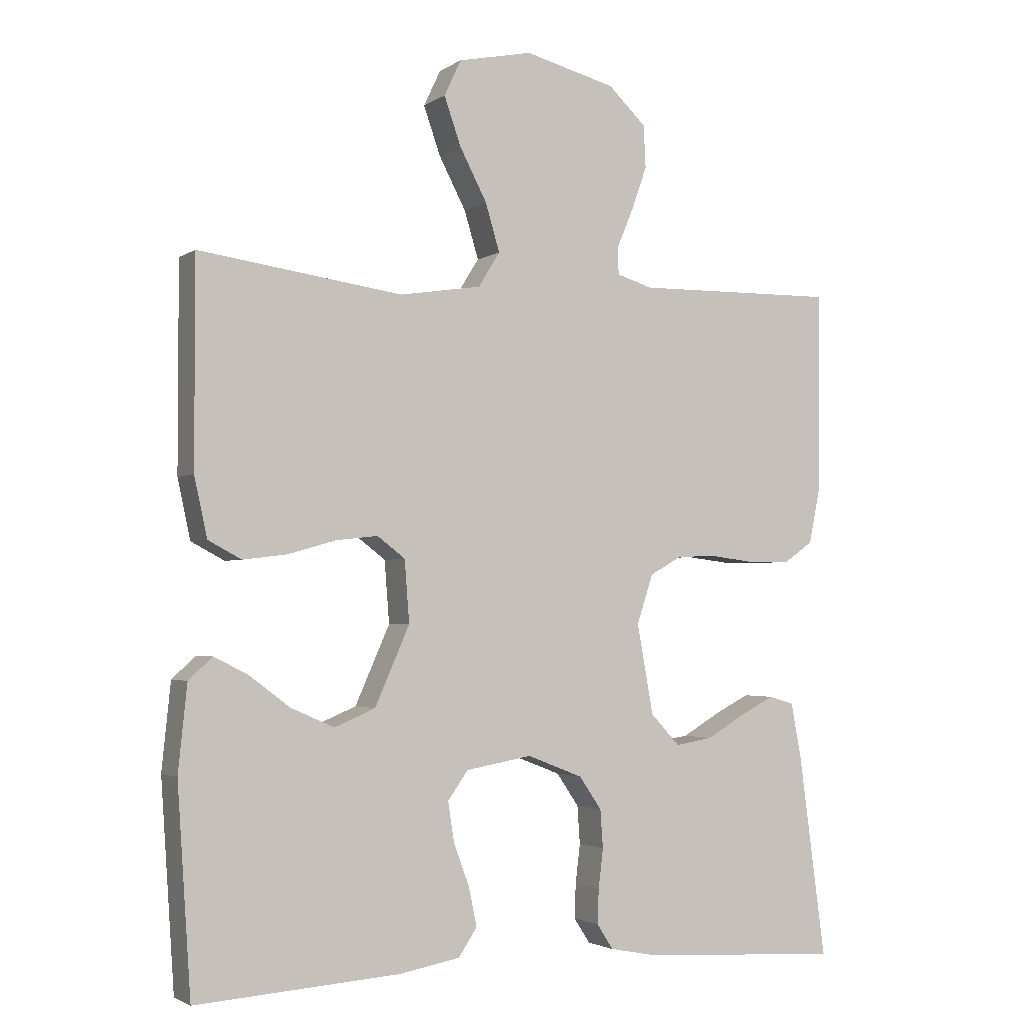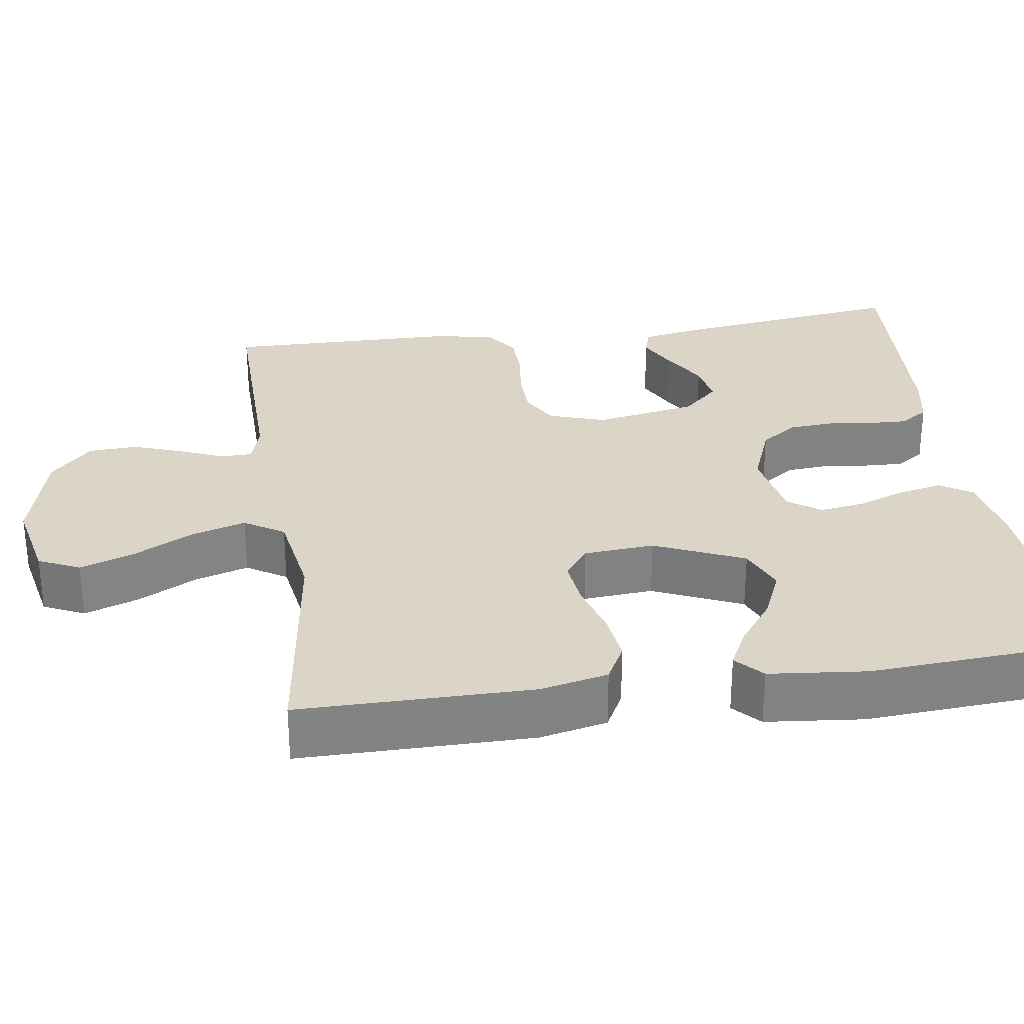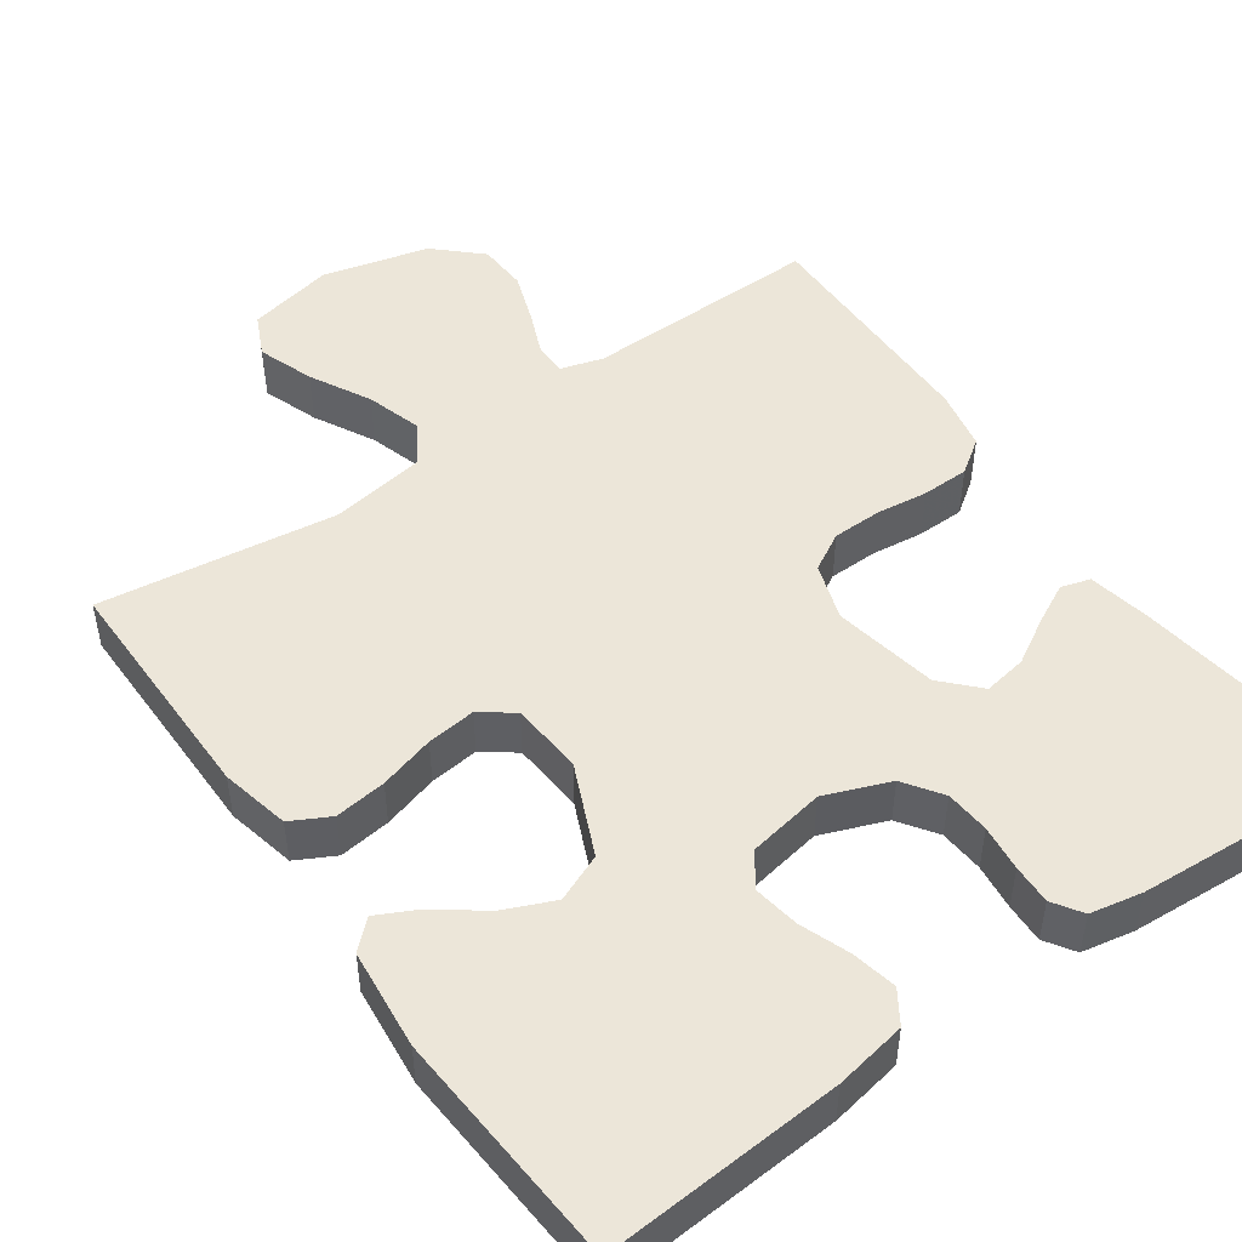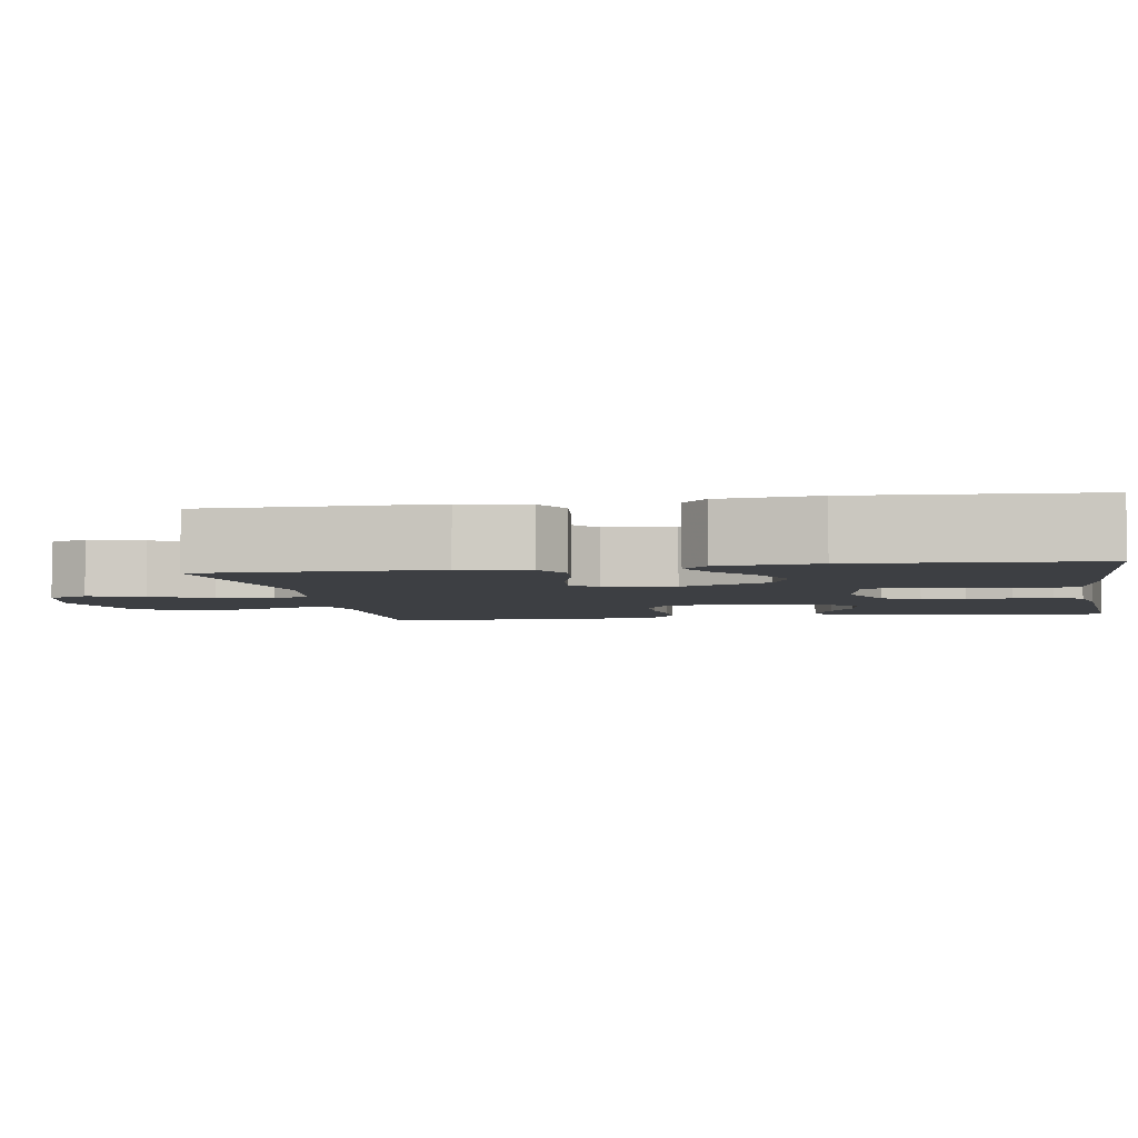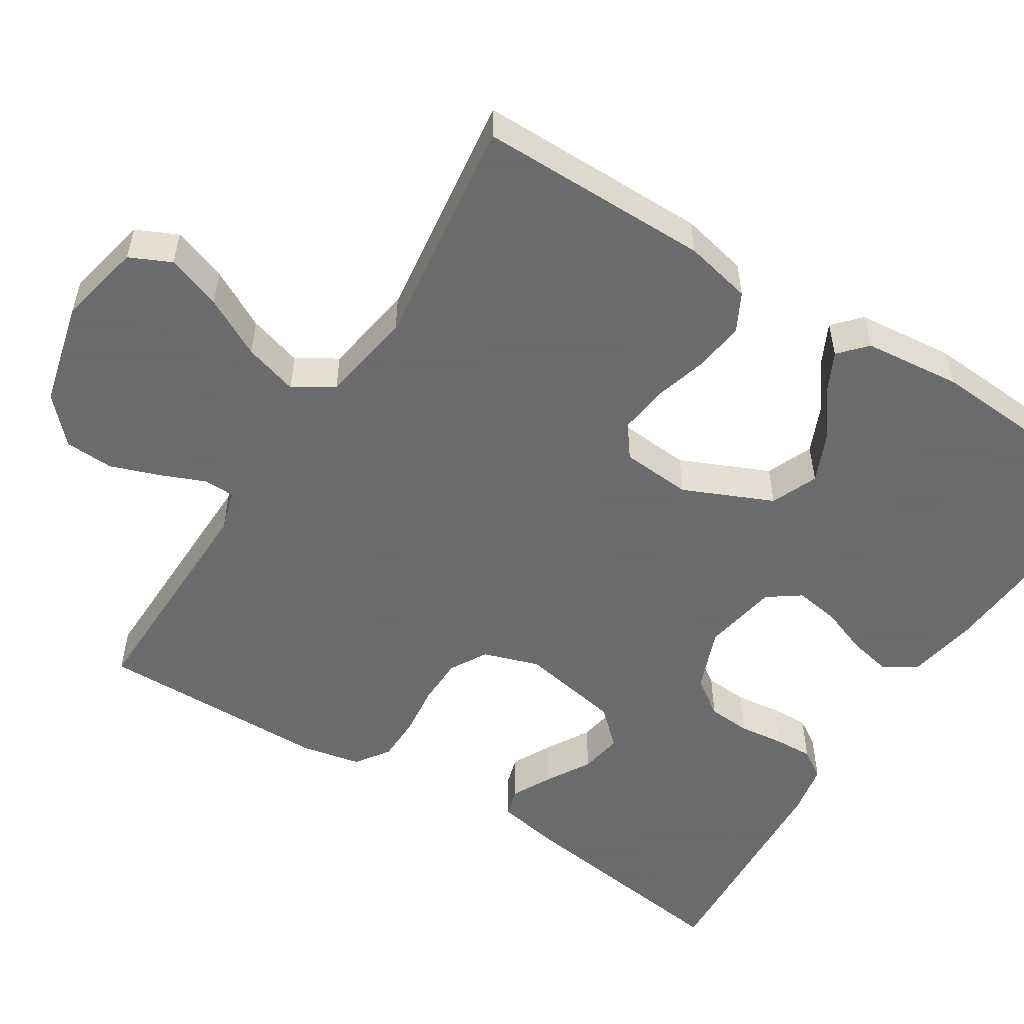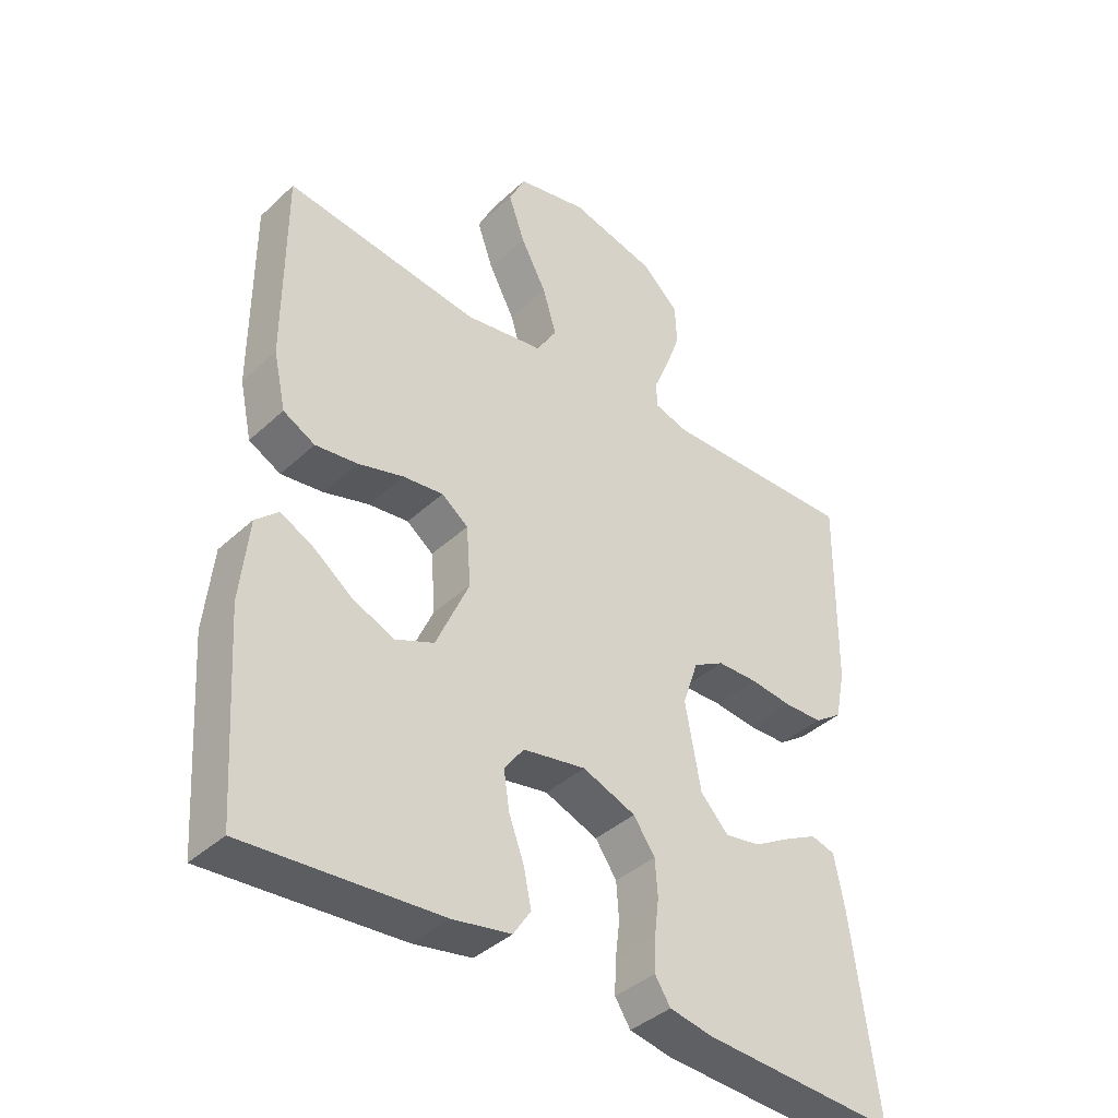
<metadata>
{"format":"obj","ext":"obj","renderer":"f3d","projection":"perspective","resolution":1024,"background":"white","views":[{"elev":-2.6,"azim":153.4,"up":"+Z"},{"elev":29.5,"azim":81.6,"up":"+Y"},{"elev":49.0,"azim":144.7,"up":"+Y"},{"elev":-4.1,"azim":100.1,"up":"+Y"},{"elev":-53.5,"azim":57.6,"up":"+Y"},{"elev":-39.6,"azim":138.7,"up":"+Z"}]}
</metadata>
<code>
v 0.5 0.07 0.5
v 0.5 0.07 0.2
v 0.481 0.07 0.113
v 0.432 0.07 0.087
v 0.367 0.07 0.095
v 0.297 0.07 0.115
v 0.235 0.07 0.122
v 0.194 0.07 0.091
v 0.187 0.07 0
v 0.238 0.07 -0.115
v 0.298 0.07 -0.14
v 0.362 0.07 -0.112
v 0.422 0.07 -0.067
v 0.472 0.07 -0.042
v 0.507 0.07 -0.074
v 0.52 0.07 -0.2
v 0.5 0.07 -0.5
v 0.2 0.07 -0.48
v 0.11 0.07 -0.464
v 0.083 0.07 -0.423
v 0.095 0.07 -0.366
v 0.118 0.07 -0.304
v 0.127 0.07 -0.246
v 0.097 0.07 -0.204
v 0 0.07 -0.187
v -0.082 0.07 -0.219
v -0.115 0.07 -0.267
v -0.119 0.07 -0.323
v -0.112 0.07 -0.381
v -0.11 0.07 -0.431
v -0.134 0.07 -0.468
v -0.2 0.07 -0.481
v -0.5 0.07 -0.5
v -0.46 0.07 -0.2
v -0.445 0.07 -0.121
v -0.408 0.07 -0.11
v -0.357 0.07 -0.136
v -0.3 0.07 -0.169
v -0.245 0.07 -0.178
v -0.202 0.07 -0.132
v -0.178 0.07 0
v -0.202 0.07 0.072
v -0.25 0.07 0.099
v -0.312 0.07 0.1
v -0.377 0.07 0.092
v -0.437 0.07 0.093
v -0.48 0.07 0.123
v -0.496 0.07 0.2
v -0.5 0.07 0.5
v -0.2 0.07 0.495
v -0.147 0.07 0.511
v -0.146 0.07 0.551
v -0.17 0.07 0.608
v -0.193 0.07 0.672
v -0.19 0.07 0.735
v -0.134 0.07 0.788
v 0 0.07 0.822
v 0.109 0.07 0.799
v 0.134 0.07 0.746
v 0.109 0.07 0.675
v 0.069 0.07 0.599
v 0.048 0.07 0.529
v 0.08 0.07 0.478
v 0.2 0.07 0.459
v 0.5 0 0.5
v 0.5 0 0.2
v 0.481 0 0.113
v 0.432 0 0.087
v 0.367 0 0.095
v 0.297 0 0.115
v 0.235 0 0.122
v 0.194 0 0.091
v 0.187 0 0
v 0.238 0 -0.115
v 0.298 0 -0.14
v 0.362 0 -0.112
v 0.422 0 -0.067
v 0.472 0 -0.042
v 0.507 0 -0.074
v 0.52 0 -0.2
v 0.5 0 -0.5
v 0.2 0 -0.48
v 0.11 0 -0.464
v 0.083 0 -0.423
v 0.095 0 -0.366
v 0.118 0 -0.304
v 0.127 0 -0.246
v 0.097 0 -0.204
v 0 0 -0.187
v -0.082 0 -0.219
v -0.115 0 -0.267
v -0.119 0 -0.323
v -0.112 0 -0.381
v -0.11 0 -0.431
v -0.134 0 -0.468
v -0.2 0 -0.481
v -0.5 0 -0.5
v -0.46 0 -0.2
v -0.445 0 -0.121
v -0.408 0 -0.11
v -0.357 0 -0.136
v -0.3 0 -0.169
v -0.245 0 -0.178
v -0.202 0 -0.132
v -0.178 0 0
v -0.202 0 0.072
v -0.25 0 0.099
v -0.312 0 0.1
v -0.377 0 0.092
v -0.437 0 0.093
v -0.48 0 0.123
v -0.496 0 0.2
v -0.5 0 0.5
v -0.2 0 0.495
v -0.147 0 0.511
v -0.146 0 0.551
v -0.17 0 0.608
v -0.193 0 0.672
v -0.19 0 0.735
v -0.134 0 0.788
v 0 0 0.822
v 0.109 0 0.799
v 0.134 0 0.746
v 0.109 0 0.675
v 0.069 0 0.599
v 0.048 0 0.529
v 0.08 0 0.478
v 0.2 0 0.459
f 59 60 61
f 58 59 61
f 57 58 61
f 56 57 61
f 55 56 61
f 54 55 61
f 53 54 61
f 52 53 61
f 51 52 61 62
f 50 51 62 63
f 50 63 64
f 49 50 64
f 48 49 64
f 47 48 64
f 46 47 64
f 45 46 64
f 44 45 64
f 36 37 38
f 35 36 38
f 34 35 38
f 33 34 38
f 32 33 38
f 31 32 38
f 30 31 38
f 29 30 38
f 28 29 38
f 27 28 38 39
f 26 27 39 40
f 20 21 22
f 19 20 22
f 18 19 22
f 17 18 22
f 16 17 22
f 15 16 22
f 14 15 22
f 13 14 22
f 12 13 22
f 11 12 22 23
f 10 11 23 24
f 4 5 6
f 3 4 6
f 2 3 6
f 1 2 6
f 64 1 6
f 64 6 7
f 43 44 64 7
f 42 43 7 8
f 41 42 8 9
f 40 41 9
f 26 40 9
f 25 26 9
f 9 10 24 25
f 125 124 123
f 125 123 122
f 125 122 121
f 125 121 120
f 125 120 119
f 125 119 118
f 125 118 117
f 125 117 116
f 126 125 116 115
f 127 126 115 114
f 128 127 114
f 128 114 113
f 128 113 112
f 128 112 111
f 128 111 110
f 128 110 109
f 128 109 108
f 102 101 100
f 102 100 99
f 102 99 98
f 102 98 97
f 102 97 96
f 102 96 95
f 102 95 94
f 102 94 93
f 102 93 92
f 103 102 92 91
f 104 103 91 90
f 86 85 84
f 86 84 83
f 86 83 82
f 86 82 81
f 86 81 80
f 86 80 79
f 86 79 78
f 86 78 77
f 86 77 76
f 87 86 76 75
f 88 87 75 74
f 70 69 68
f 70 68 67
f 70 67 66
f 70 66 65
f 70 65 128
f 71 70 128
f 71 128 108 107
f 72 71 107 106
f 73 72 106 105
f 73 105 104
f 73 104 90
f 73 90 89
f 89 88 74 73
f 1 65 66 2
f 2 66 67 3
f 3 67 68 4
f 4 68 69 5
f 5 69 70 6
f 6 70 71 7
f 7 71 72 8
f 8 72 73 9
f 9 73 74 10
f 10 74 75 11
f 11 75 76 12
f 12 76 77 13
f 13 77 78 14
f 14 78 79 15
f 15 79 80 16
f 16 80 81 17
f 17 81 82 18
f 18 82 83 19
f 19 83 84 20
f 20 84 85 21
f 21 85 86 22
f 22 86 87 23
f 23 87 88 24
f 24 88 89 25
f 25 89 90 26
f 26 90 91 27
f 27 91 92 28
f 28 92 93 29
f 29 93 94 30
f 30 94 95 31
f 31 95 96 32
f 32 96 97 33
f 33 97 98 34
f 34 98 99 35
f 35 99 100 36
f 36 100 101 37
f 37 101 102 38
f 38 102 103 39
f 39 103 104 40
f 40 104 105 41
f 41 105 106 42
f 42 106 107 43
f 43 107 108 44
f 44 108 109 45
f 45 109 110 46
f 46 110 111 47
f 47 111 112 48
f 48 112 113 49
f 49 113 114 50
f 50 114 115 51
f 51 115 116 52
f 52 116 117 53
f 53 117 118 54
f 54 118 119 55
f 55 119 120 56
f 56 120 121 57
f 57 121 122 58
f 58 122 123 59
f 59 123 124 60
f 60 124 125 61
f 61 125 126 62
f 62 126 127 63
f 63 127 128 64
f 64 128 65 1

</code>
